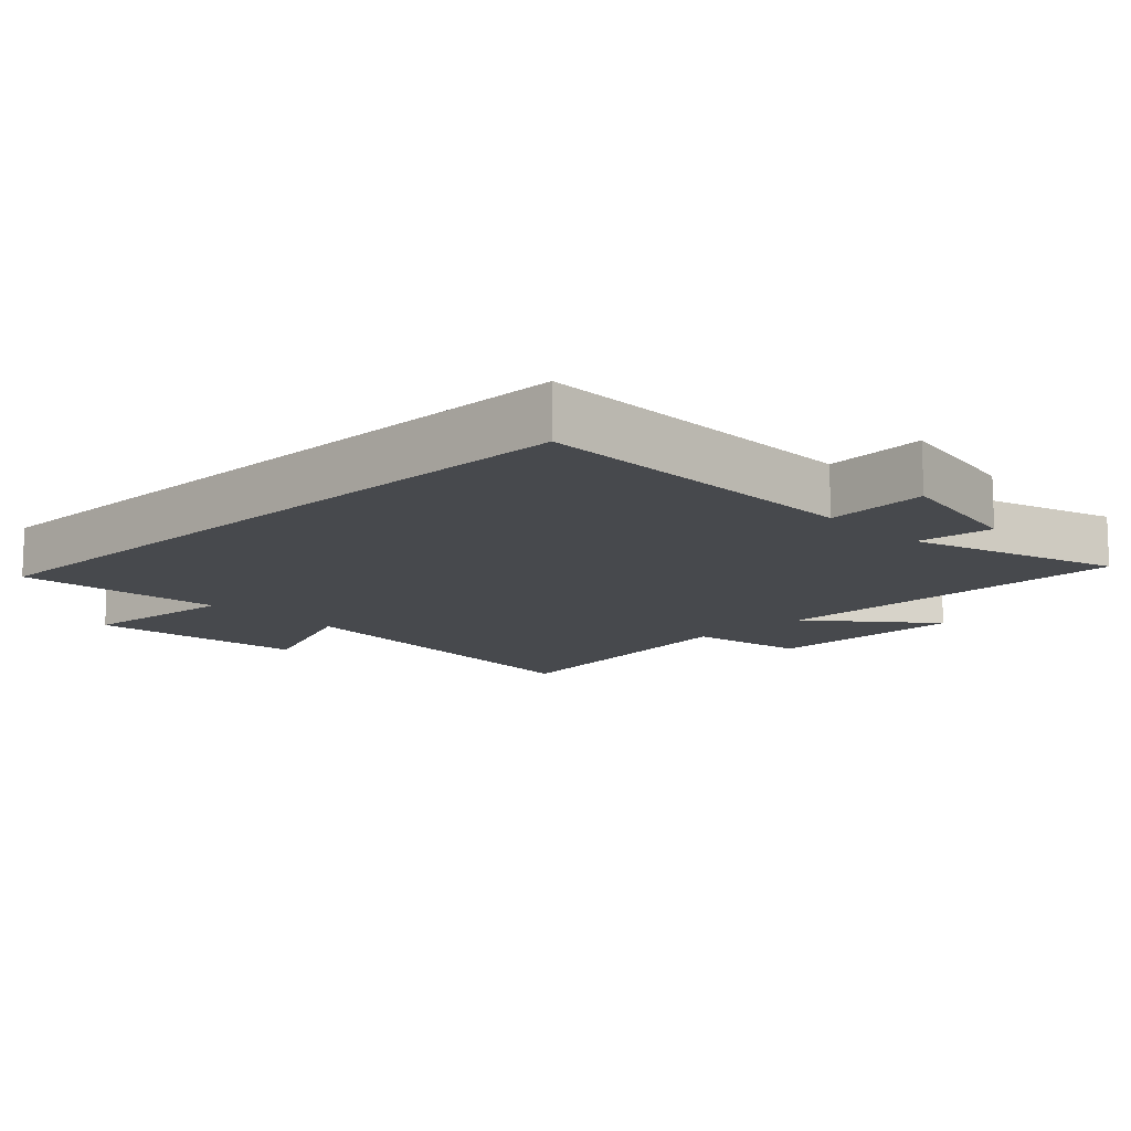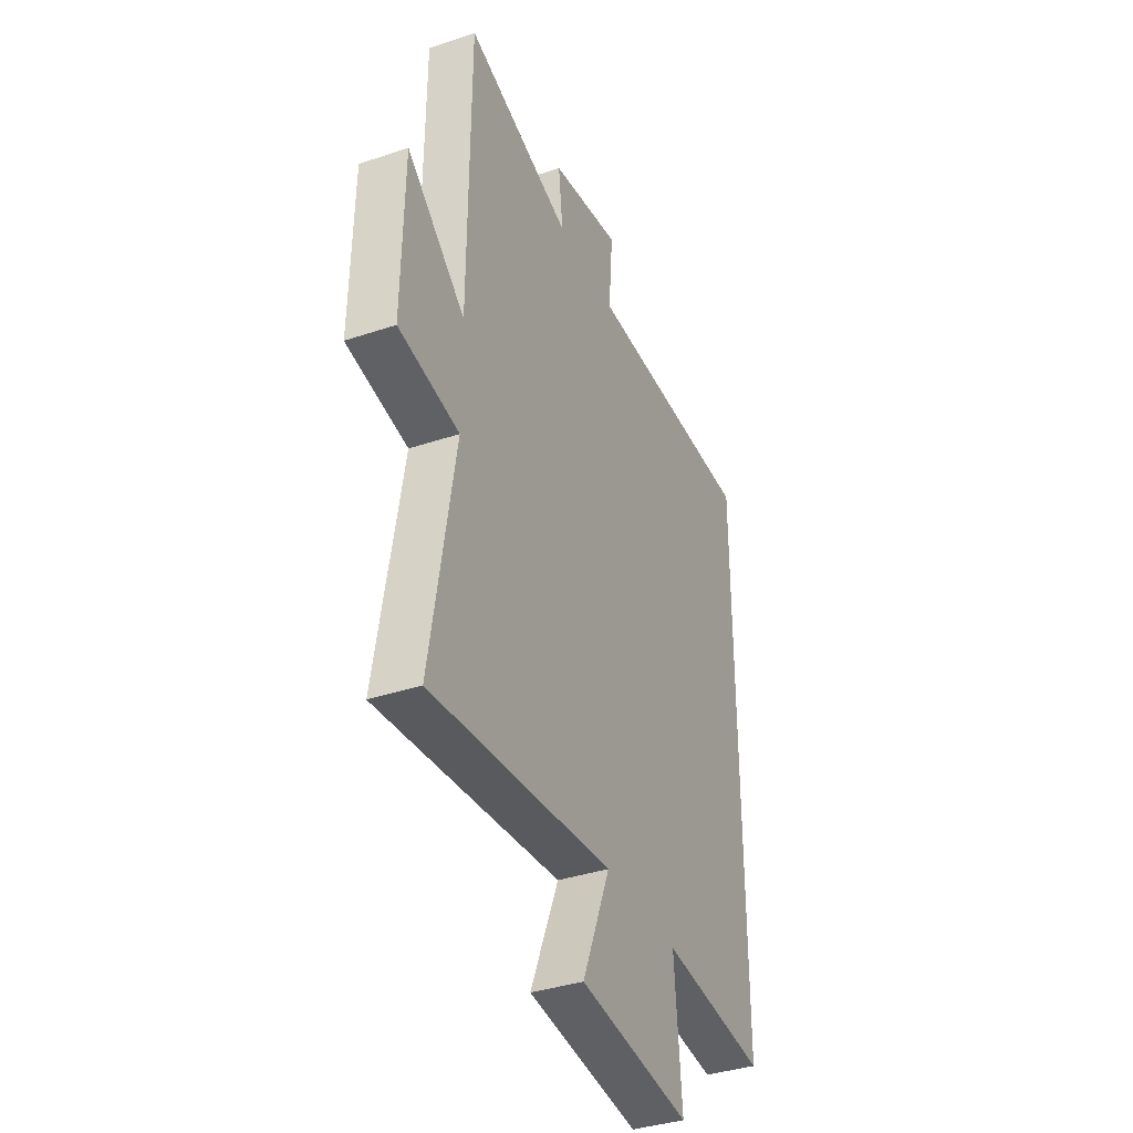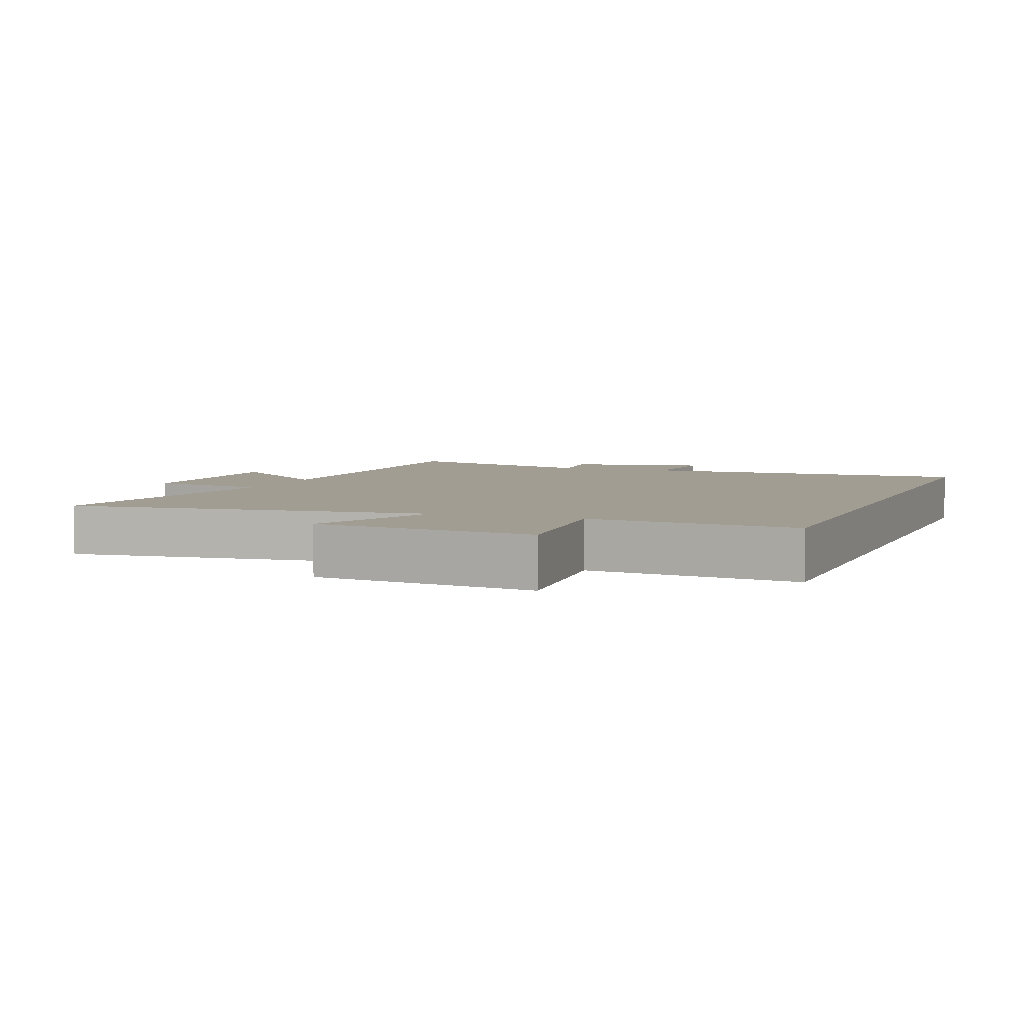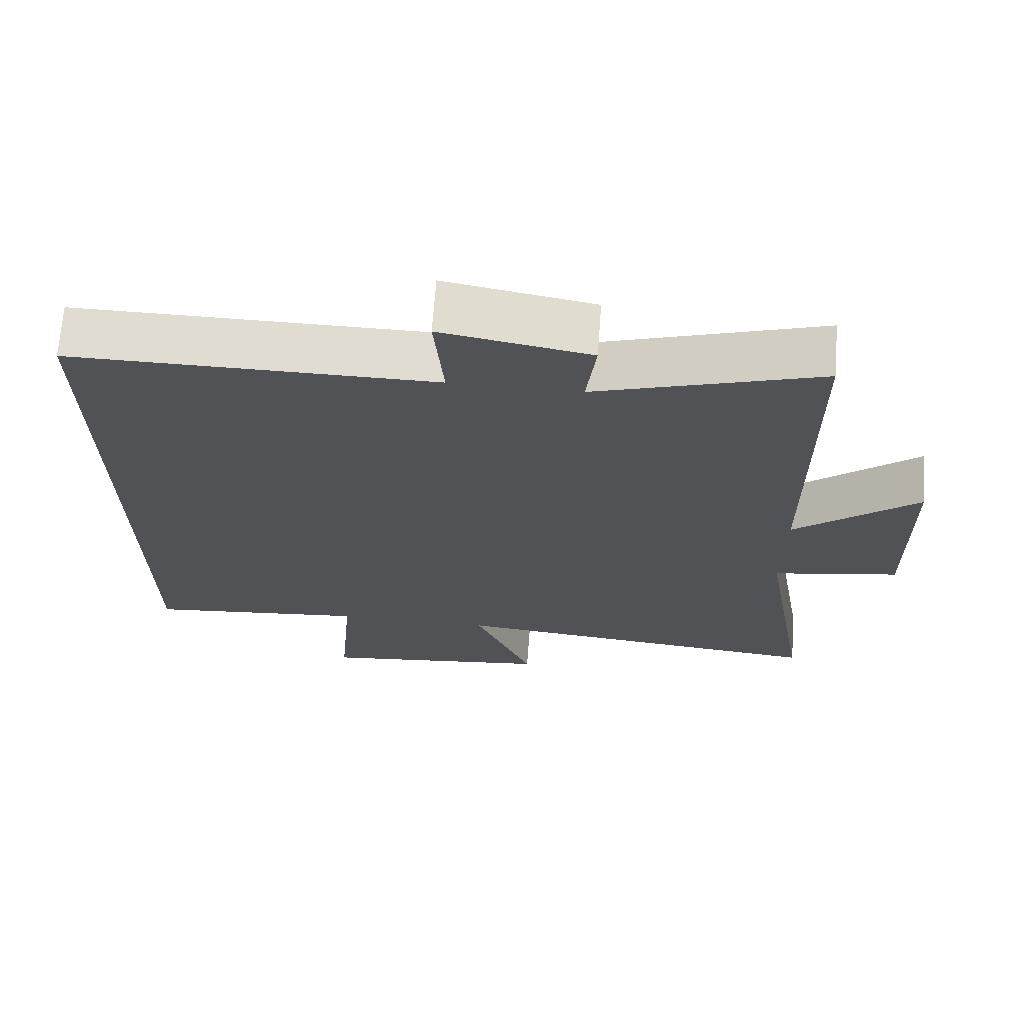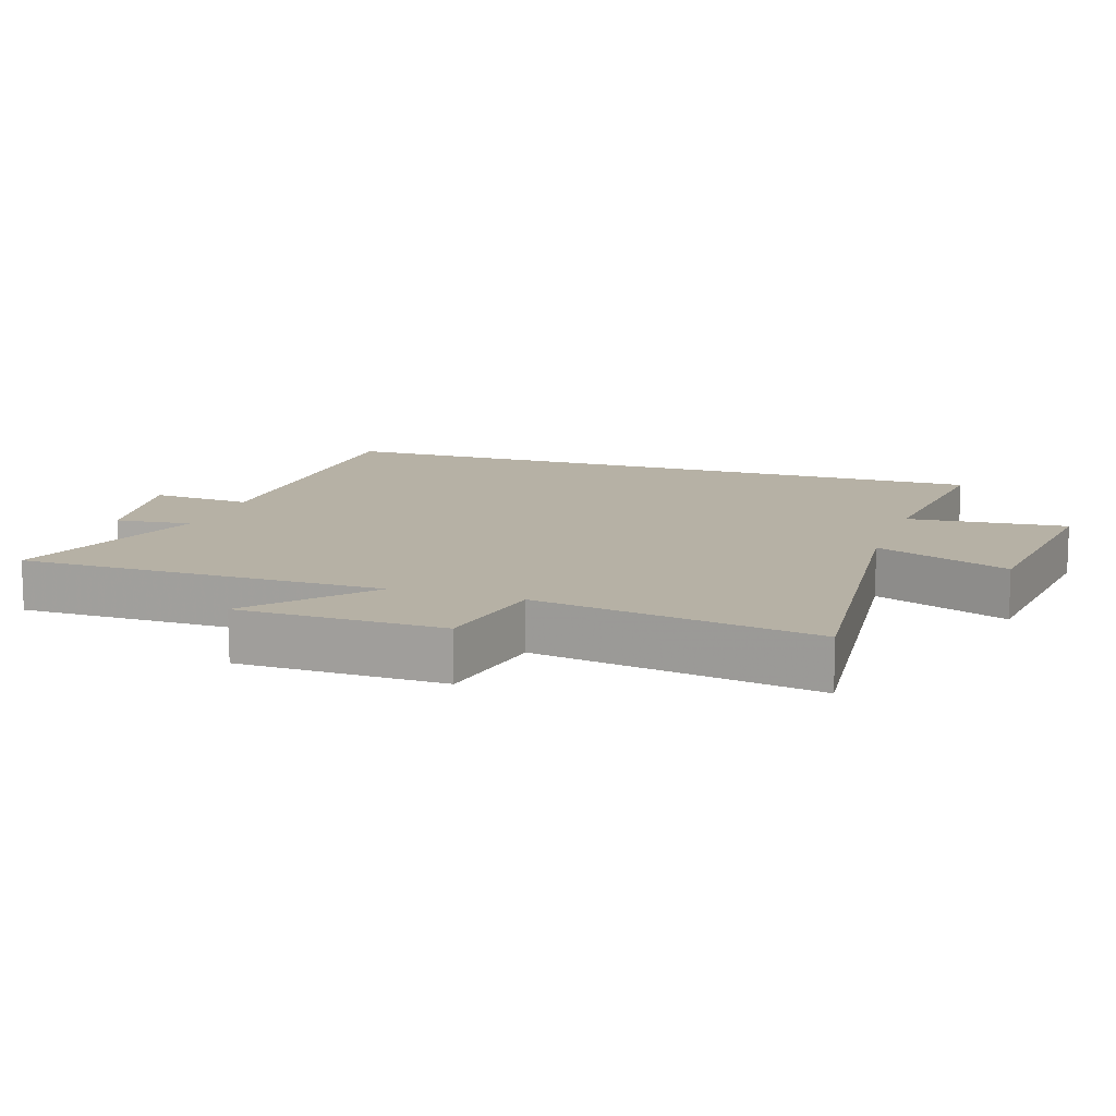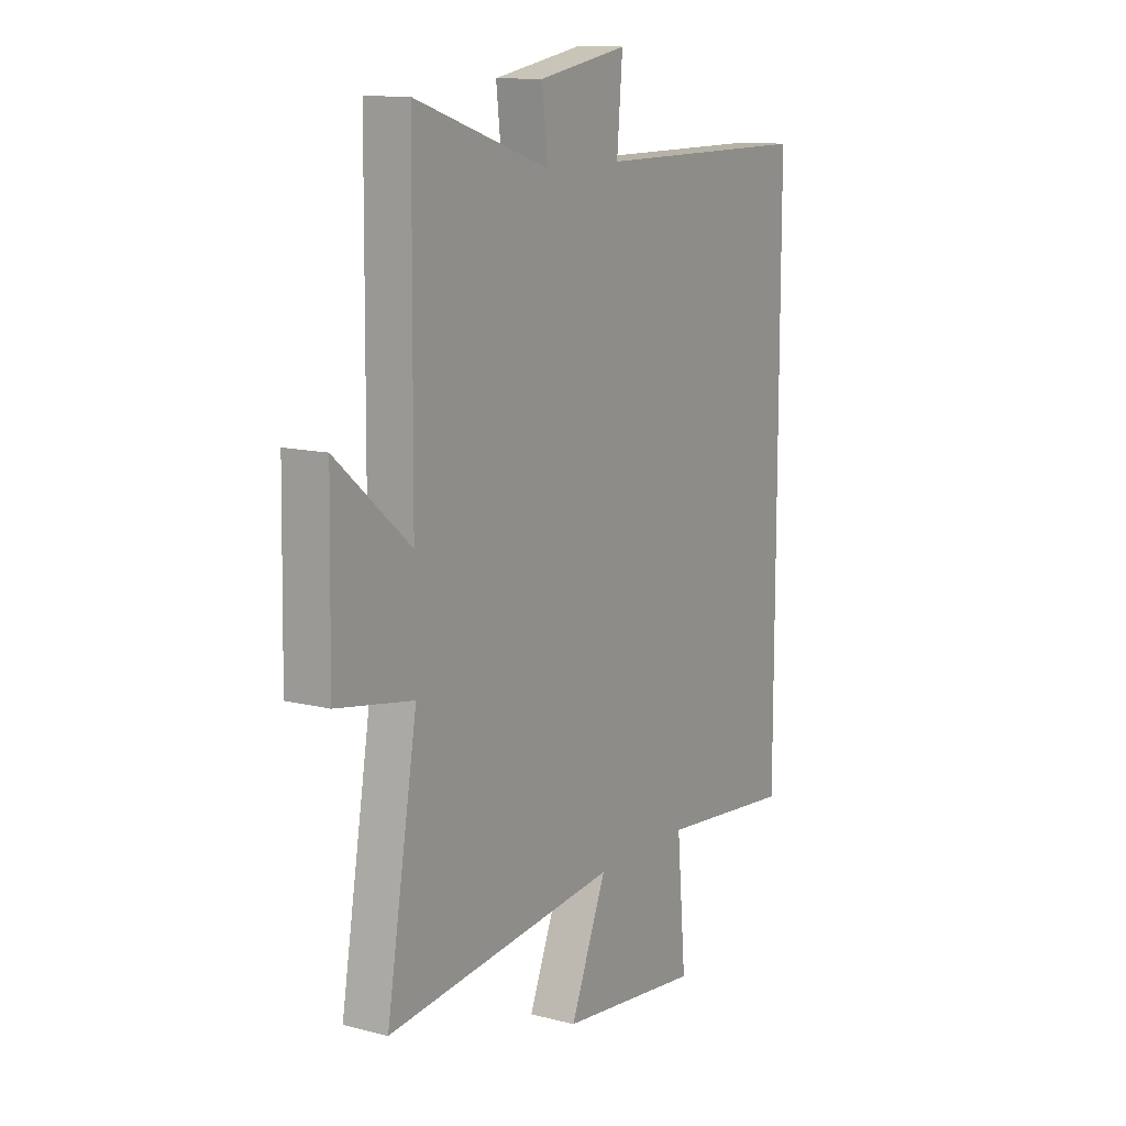
<metadata>
{"format":"obj","ext":"obj","renderer":"f3d","projection":"perspective","resolution":1024,"background":"white","views":[{"elev":-12.4,"azim":-46.1,"up":"+Y"},{"elev":-37.3,"azim":113.3,"up":"+Z"},{"elev":4.8,"azim":-159.2,"up":"+Y"},{"elev":69.1,"azim":4.2,"up":"+Z"},{"elev":12.0,"azim":108.6,"up":"+Y"},{"elev":12.2,"azim":121.1,"up":"+Z"}]}
</metadata>
<code>
v -0.5 0.07 0.502
v 0.005 0.07 0.5
v -0.008 0.07 0.652
v 0.198 0.07 0.614
v 0.185 0.07 0.5
v 0.495 0.07 0.6
v 0.5 0.07 0.054
v 0.671 0.07 0.199
v 0.677 0.07 -0.107
v 0.5 0.07 -0.138
v 0.571 0.07 -0.557
v 0.035 0.07 -0.5
v 0.118 0.07 -0.701
v -0.21 0.07 -0.739
v -0.189 0.07 -0.5
v -0.5 0.07 -0.531
v -0.5 0 0.502
v 0.005 0 0.5
v -0.008 0 0.652
v 0.198 0 0.614
v 0.185 0 0.5
v 0.495 0 0.6
v 0.5 0 0.054
v 0.671 0 0.199
v 0.677 0 -0.107
v 0.5 0 -0.138
v 0.571 0 -0.557
v 0.035 0 -0.5
v 0.118 0 -0.701
v -0.21 0 -0.739
v -0.189 0 -0.5
v -0.5 0 -0.531
f 15 16 1 2
f 12 13 14 15
f 12 15 2
f 10 11 12 2
f 7 8 9 10
f 5 6 7 10
f 5 10 2 3
f 3 4 5
f 18 17 32 31
f 31 30 29 28
f 18 31 28
f 18 28 27 26
f 26 25 24 23
f 26 23 22 21
f 19 18 26 21
f 21 20 19
f 1 17 18 2
f 2 18 19 3
f 3 19 20 4
f 4 20 21 5
f 5 21 22 6
f 6 22 23 7
f 7 23 24 8
f 8 24 25 9
f 9 25 26 10
f 10 26 27 11
f 11 27 28 12
f 12 28 29 13
f 13 29 30 14
f 14 30 31 15
f 15 31 32 16
f 16 32 17 1

</code>
